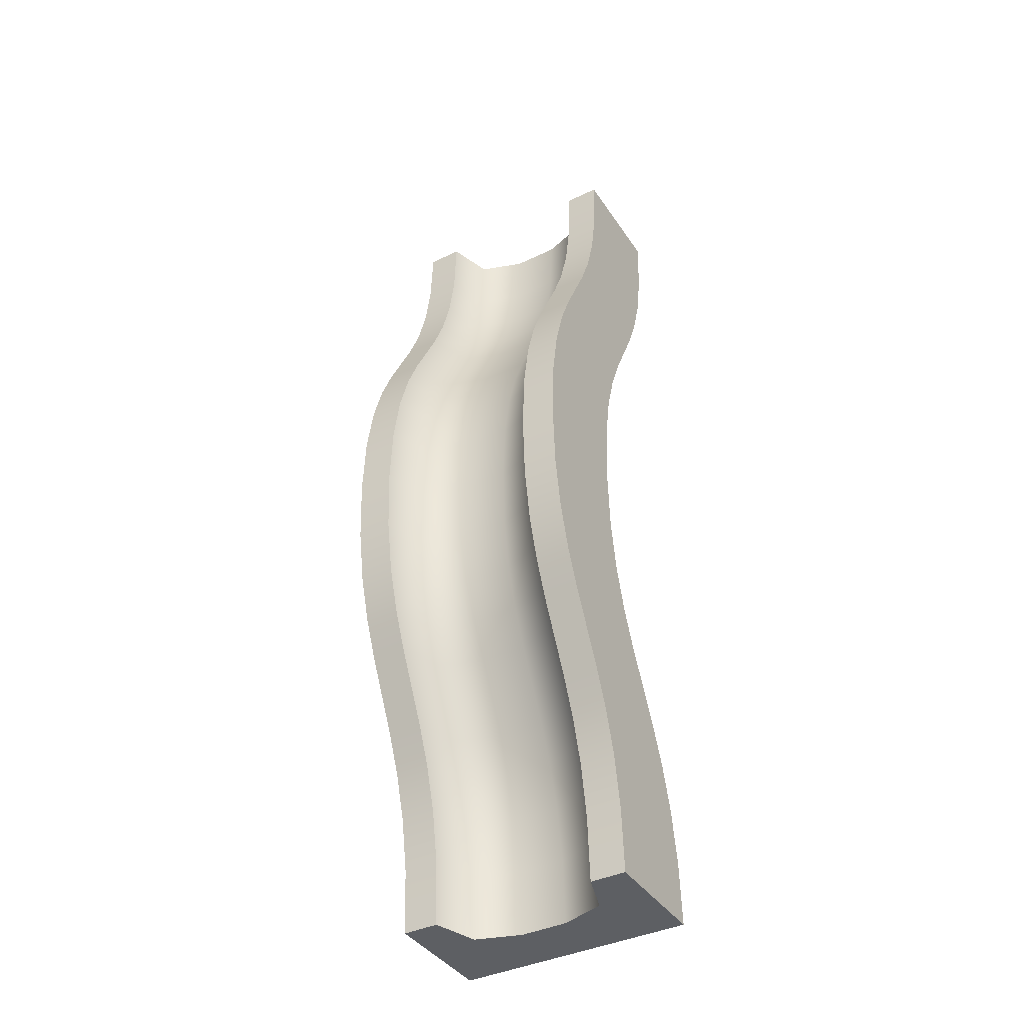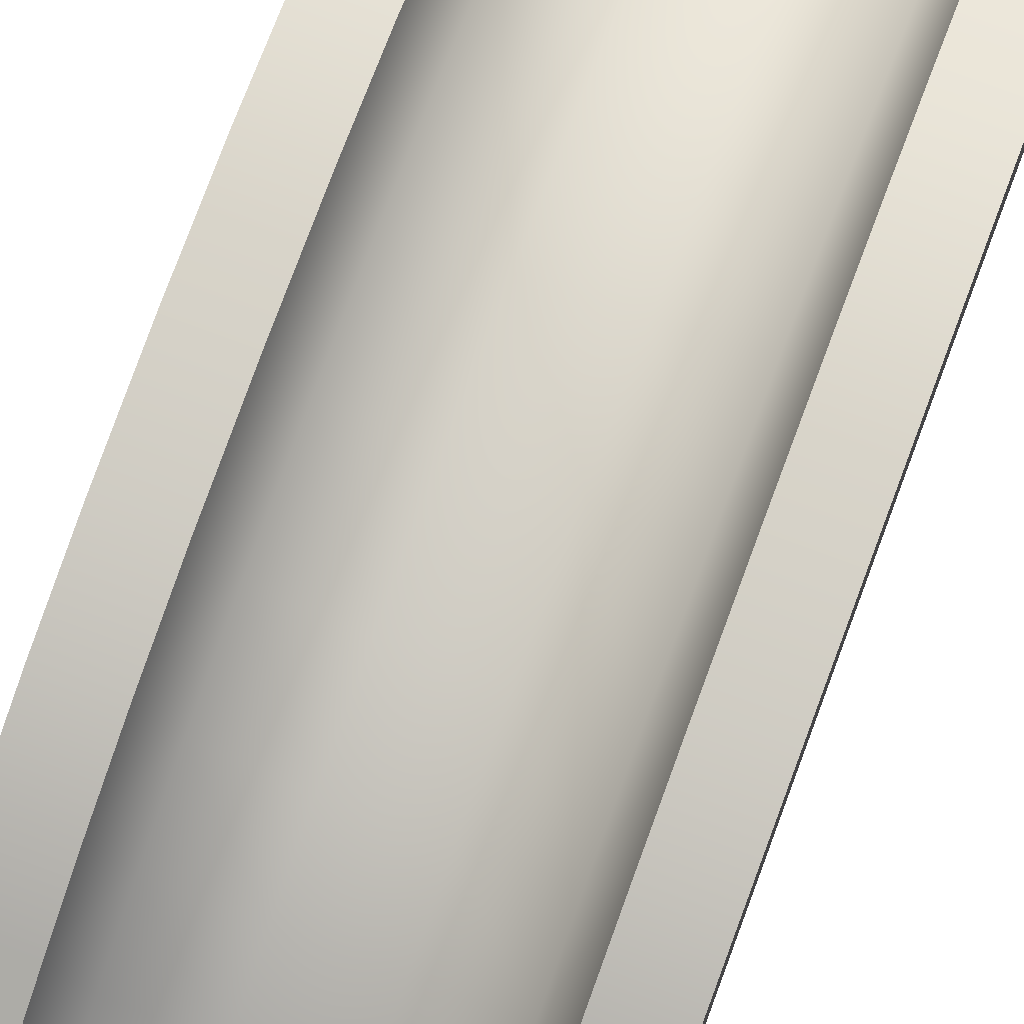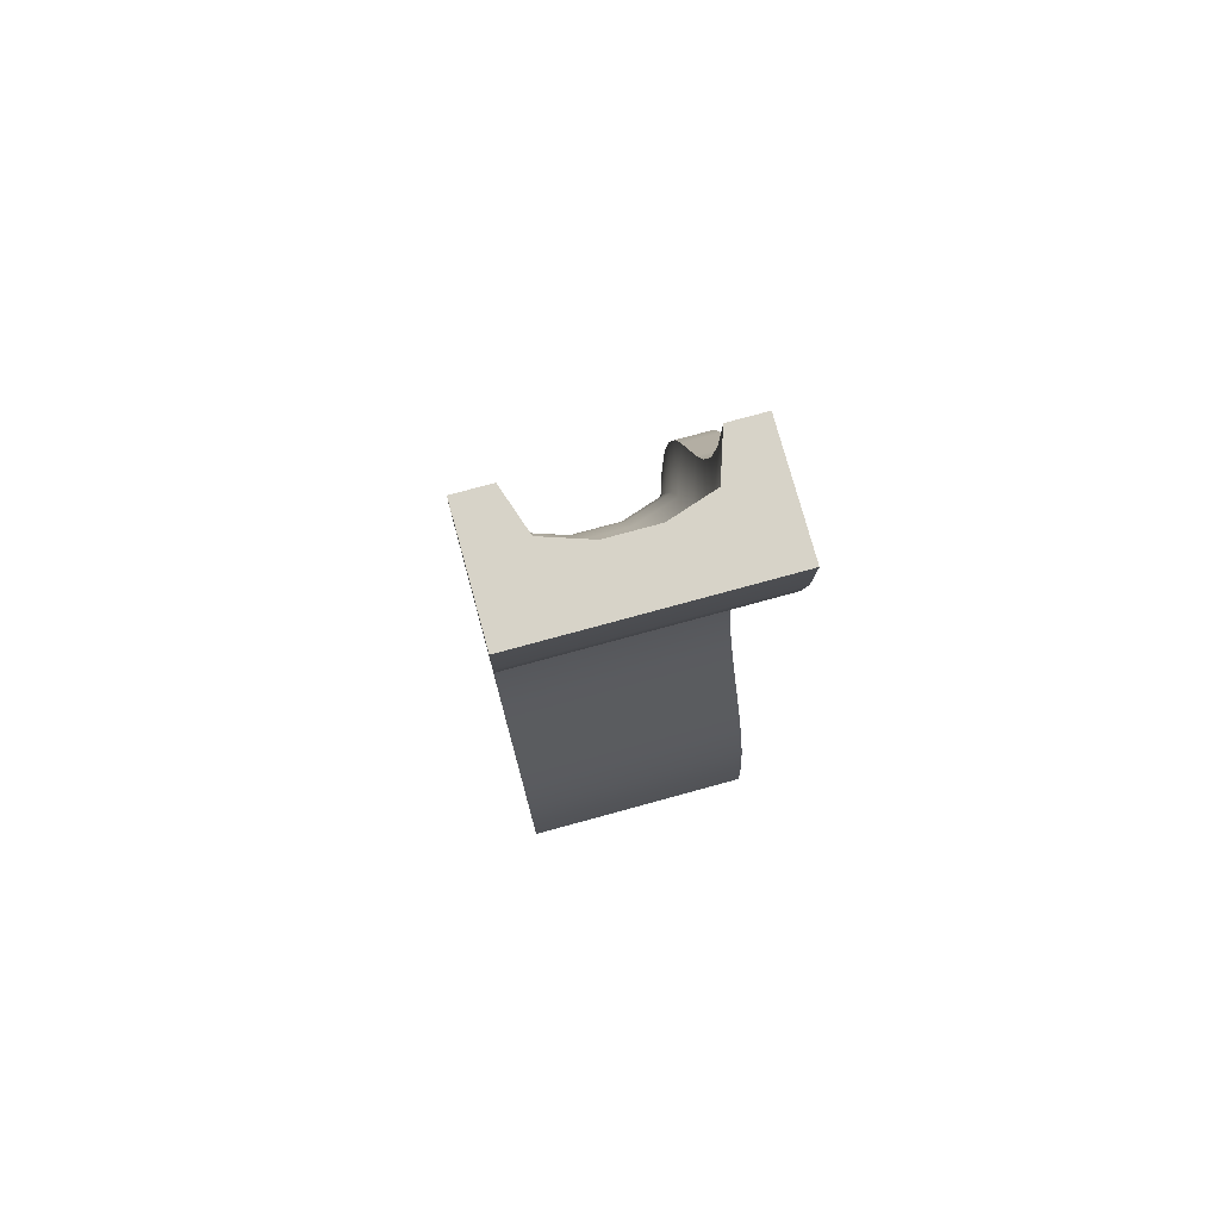
<metadata>
{"format":"obj","ext":"obj","renderer":"f3d","projection":"perspective","resolution":1024,"background":"white","views":[{"elev":-40.0,"azim":-149.5,"up":"+Z"},{"elev":78.5,"azim":-159.7,"up":"+Y"},{"elev":76.5,"azim":-15.3,"up":"+Z"}]}
</metadata>
<code>
g bump-b
v 0.2875 0.3265 -1.728 1 1 1
v 0.35 0.514 -1.728 1 1 1
v 0.2875 0.3645 -1.504 1 1 1
v 0.35 0.552 -1.504 1 1 1
v 0.2875 0.4205 -1.316 1 1 1
v 0.1 0.302 -1.504 1 1 1
v 0.1 0.358 -1.316 1 1 1
v -0.1 0.302 -1.504 1 1 1
v -0.1 0.358 -1.316 1 1 1
v -0.1 0.736 -0.272 1 1 1
v -0.1 0.75 4.331e-15 1 1 1
v -0.2875 0.7985 -0.272 1 1 1
v -0.2875 0.8125 4.331e-15 1 1 1
v 0.1 0.264 -1.728 1 1 1
v -0.1 0.264 -1.728 1 1 1
v 0.1 0.642 -0.684 1 1 1
v 0.1 0.698 -0.496 1 1 1
v -0.1 0.642 -0.684 1 1 1
v -0.1 0.698 -0.496 1 1 1
v -0.35 0.514 -1.728 1 1 1
v -0.2875 0.3265 -1.728 1 1 1
v -0.35 0.552 -1.504 1 1 1
v -0.2875 0.3645 -1.504 1 1 1
v 0.2875 0.7985 -0.272 1 1 1
v 0.2875 0.8125 4.331e-15 1 1 1
v 0.1 0.736 -0.272 1 1 1
v 0.1 0.75 4.331e-15 1 1 1
v 0.2875 0.6365 -0.848 1 1 1
v 0.35 0.824 -0.848 1 1 1
v 0.2875 0.7045 -0.684 1 1 1
v 0.35 0.892 -0.684 1 1 1
v -0.35 0.948 -0.496 1 1 1
v -0.2875 0.7605 -0.496 1 1 1
v -0.35 0.986 -0.272 1 1 1
v 0.35 0.986 -0.272 1 1 1
v 0.35 1 4.331e-15 1 1 1
v -0.35 0.608 -1.316 1 1 1
v -0.2875 0.4205 -1.316 1 1 1
v 0.35 0.608 -1.316 1 1 1
v 0.2875 0.7605 -0.496 1 1 1
v 0.1 0.426 -1.152 1 1 1
v 0.1 0.574 -0.848 1 1 1
v -0.1 0.426 -1.152 1 1 1
v -0.1 0.574 -0.848 1 1 1
v 0.35 0.948 -0.496 1 1 1
v -0.35 0.5 -2 1 1 1
v -0.2875 0.3125 -2 1 1 1
v -0.2875 0.4885 -1.152 1 1 1
v -0.2875 0.7045 -0.684 1 1 1
v -0.2875 0.6365 -0.848 1 1 1
v -0.35 0.676 -1.152 1 1 1
v -0.35 0.824 -0.848 1 1 1
v 0.2875 0.4885 -1.152 1 1 1
v 0.35 0.676 -1.152 1 1 1
v 0.1 0.25 -2 1 1 1
v -0.1 0.25 -2 1 1 1
v 0.2875 0.3125 -2 1 1 1
v -0.35 0.892 -0.684 1 1 1
v 0.35 0.5 -2 1 1 1
v -0.35 1 4.331e-15 1 1 1
v 0.2875 0.4885 1.152 1 1 1
v 0.35 0.676 1.152 1 1 1
v 0.2875 0.4205 1.316 1 1 1
v 0.35 0.608 1.316 1 1 1
v -0.1 0.642 0.684 1 1 1
v -0.1 0.574 0.848 1 1 1
v -0.2875 0.7045 0.684 1 1 1
v -0.2875 0.6365 0.848 1 1 1
v 0.2875 0.7605 0.496 1 1 1
v 0.35 0.948 0.496 1 1 1
v 0.2875 0.7045 0.684 1 1 1
v 0.35 0.892 0.684 1 1 1
v 0.1 0.358 1.316 1 1 1
v -0.1 0.358 1.316 1 1 1
v 0.1 0.426 1.152 1 1 1
v -0.1 0.426 1.152 1 1 1
v 0.2875 0.6365 0.848 1 1 1
v 0.1 0.574 0.848 1 1 1
v -0.35 0.552 1.504 1 1 1
v -0.2875 0.3645 1.504 1 1 1
v -0.35 0.514 1.728 1 1 1
v -0.2875 0.3265 1.728 1 1 1
v -0.1 0.264 1.728 1 1 1
v -0.1 0.25 2 1 1 1
v -0.2875 0.3125 2 1 1 1
v 0.35 0.824 0.848 1 1 1
v 0.1 0.698 0.496 1 1 1
v 0.1 0.642 0.684 1 1 1
v -0.1 0.736 0.272 1 1 1
v -0.1 0.698 0.496 1 1 1
v -0.2875 0.7985 0.272 1 1 1
v -0.2875 0.7605 0.496 1 1 1
v -0.35 0.948 0.496 1 1 1
v -0.35 0.892 0.684 1 1 1
v -0.35 0.5 2 1 1 1
v 0.2875 0.3645 1.504 1 1 1
v 0.35 0.552 1.504 1 1 1
v 0.1 0.302 1.504 1 1 1
v -0.1 0.302 1.504 1 1 1
v 0.1 0.264 1.728 1 1 1
v 0.1 0.25 2 1 1 1
v 0.1 0.736 0.272 1 1 1
v 0.2875 0.7985 0.272 1 1 1
v 0.35 0.986 0.272 1 1 1
v -0.2875 0.4885 1.152 1 1 1
v -0.35 0.608 1.316 1 1 1
v -0.2875 0.4205 1.316 1 1 1
v 0.2875 0.3265 1.728 1 1 1
v 0.35 0.514 1.728 1 1 1
v 0.2875 0.3125 2 1 1 1
v 0.35 0.5 2 1 1 1
v -0.35 0.824 0.848 1 1 1
v -0.35 0.676 1.152 1 1 1
v -0.35 0.986 0.272 1 1 1
v 0.5 0.5 -2 1 1 1
v 0.5 0.514 -1.728 1 1 1
v -0.5 0.676 -1.152 1 1 1
v -0.5 0.608 -1.316 1 1 1
v 0.5 0.676 -1.152 1 1 1
v 0.5 0.824 -0.848 1 1 1
v -0.5 0.948 -0.496 1 1 1
v -0.5 0.986 -0.272 1 1 1
v 0.5 0 -2 1 1 1
v 0.5 0.014 -1.728 1 1 1
v 0.5 0.552 -1.504 1 1 1
v 0.5 0.052 -1.504 1 1 1
v 0.5 0.608 -1.316 1 1 1
v 0.5 0.108 -1.316 1 1 1
v 0.5 0.176 -1.152 1 1 1
v 0.5 0.324 -0.848 1 1 1
v 0.5 0.892 -0.684 1 1 1
v 0.5 0.392 -0.684 1 1 1
v 0.5 0.948 -0.496 1 1 1
v 0.5 0.448 -0.496 1 1 1
v 0.5 0.986 -0.272 1 1 1
v 0.5 0.486 -0.272 1 1 1
v 0.5 1 4.331e-15 1 1 1
v 0.5 0.5 4.331e-15 1 1 1
v 0.5 0.986 0.272 1 1 1
v 0.5 0.486 0.272 1 1 1
v 0.5 0.948 0.496 1 1 1
v 0.5 0.448 0.496 1 1 1
v 0.5 0.892 0.684 1 1 1
v 0.5 0.392 0.684 1 1 1
v 0.5 0.824 0.848 1 1 1
v 0.5 0.324 0.848 1 1 1
v 0.5 0.676 1.152 1 1 1
v 0.5 0.176 1.152 1 1 1
v 0.5 0.608 1.316 1 1 1
v 0.5 0.108 1.316 1 1 1
v 0.5 0.552 1.504 1 1 1
v 0.5 0.052 1.504 1 1 1
v 0.5 0.514 1.728 1 1 1
v 0.5 0.014 1.728 1 1 1
v 0.5 0.5 2 1 1 1
v 0.5 0 2 1 1 1
v -0.5 0.176 -1.152 1 1 1
v -0.5 0.108 -1.316 1 1 1
v -0.5 0.5 -2 1 1 1
v -0.5 0 -2 1 1 1
v -0.5 0.052 -1.504 1 1 1
v -0.5 0.014 -1.728 1 1 1
v -0.5 0.514 -1.728 1 1 1
v -0.5 0.824 -0.848 1 1 1
v -0.5 0.892 -0.684 1 1 1
v -0.5 0.552 -1.504 1 1 1
v -0.5 0.324 -0.848 1 1 1
v -0.5 0.392 -0.684 1 1 1
v -0.5 0.448 -0.496 1 1 1
v -0.5 0.486 -0.272 1 1 1
v -0.5 0.5 4.331e-15 1 1 1
v -0.5 1 4.331e-15 1 1 1
v -0.5 0.486 0.272 1 1 1
v -0.5 0.986 0.272 1 1 1
v -0.5 0.448 0.496 1 1 1
v -0.5 0.948 0.496 1 1 1
v -0.5 0.392 0.684 1 1 1
v -0.5 0.892 0.684 1 1 1
v -0.5 0.324 0.848 1 1 1
v -0.5 0.824 0.848 1 1 1
v -0.5 0.176 1.152 1 1 1
v -0.5 0.676 1.152 1 1 1
v -0.5 0.108 1.316 1 1 1
v -0.5 0.608 1.316 1 1 1
v -0.5 0.052 1.504 1 1 1
v -0.5 0.552 1.504 1 1 1
v -0.5 0.014 1.728 1 1 1
v -0.5 0.514 1.728 1 1 1
v -0.5 0 2 1 1 1
v -0.5 0.5 2 1 1 1
f 3 2 1
f 2 3 4
f 6 5 3
f 5 6 7
f 8 7 6
f 7 8 9
f 12 11 10
f 11 12 13
f 15 6 14
f 6 15 8
f 18 17 16
f 17 18 19
f 22 21 20
f 21 22 23
f 26 25 24
f 25 26 27
f 30 29 28
f 29 30 31
f 19 26 17
f 26 19 10
f 15 23 8
f 23 15 21
f 10 27 26
f 27 10 11
f 34 33 32
f 33 34 12
f 25 35 24
f 35 25 36
f 37 23 22
f 23 37 38
f 5 4 3
f 4 5 39
f 14 3 1
f 3 14 6
f 17 24 40
f 24 17 26
f 43 42 41
f 42 43 44
f 24 45 40
f 45 24 35
f 40 31 30
f 31 40 45
f 20 47 46
f 47 20 21
f 9 48 43
f 48 9 38
f 49 19 18
f 19 49 33
f 42 30 28
f 30 42 16
f 48 44 43
f 44 48 50
f 52 48 51
f 48 52 50
f 28 54 53
f 54 28 29
f 23 9 8
f 9 23 38
f 7 43 41
f 43 7 9
f 56 14 55
f 14 56 15
f 5 41 53
f 41 5 7
f 55 1 57
f 1 55 14
f 41 28 53
f 28 41 42
f 32 49 58
f 49 32 33
f 44 16 42
f 16 44 18
f 1 59 57
f 59 1 2
f 58 50 52
f 50 58 49
f 51 38 37
f 38 51 48
f 47 15 56
f 15 47 21
f 53 39 5
f 39 53 54
f 60 12 34
f 12 60 13
f 63 62 61
f 62 63 64
f 67 66 65
f 66 67 68
f 71 70 69
f 70 71 72
f 75 74 73
f 74 75 76
f 78 61 77
f 61 78 75
f 81 80 79
f 80 81 82
f 61 73 63
f 73 61 75
f 82 84 83
f 84 82 85
f 77 72 71
f 72 77 86
f 16 40 30
f 40 16 17
f 50 18 44
f 18 50 49
f 87 71 69
f 71 87 88
f 91 90 89
f 90 91 92
f 94 92 93
f 92 94 67
f 66 75 78
f 75 66 76
f 95 82 81
f 82 95 85
f 96 64 63
f 64 96 97
f 74 98 73
f 98 74 99
f 83 101 100
f 101 83 84
f 11 102 27
f 102 11 89
f 69 104 103
f 104 69 70
f 68 76 66
f 76 68 105
f 61 86 77
f 86 61 62
f 79 107 106
f 107 79 80
f 102 69 103
f 69 102 87
f 110 109 108
f 109 110 111
f 98 83 100
f 83 98 99
f 88 77 71
f 77 88 78
f 113 68 112
f 68 113 105
f 107 99 74
f 99 107 80
f 73 96 63
f 96 73 98
f 90 88 87
f 88 90 65
f 13 89 11
f 89 13 91
f 33 10 19
f 10 33 12
f 27 103 25
f 103 27 102
f 93 91 114
f 91 93 92
f 114 13 60
f 13 114 91
f 89 87 102
f 87 89 90
f 98 108 96
f 108 98 100
f 76 107 74
f 107 76 105
f 65 78 88
f 78 65 66
f 108 97 96
f 97 108 109
f 103 36 25
f 36 103 104
f 106 105 113
f 105 106 107
f 80 83 99
f 83 80 82
f 92 65 90
f 65 92 67
f 112 67 94
f 67 112 68
f 100 110 108
f 110 100 101
f 59 116 115
f 116 59 2
f 37 117 51
f 117 37 118
f 54 120 119
f 120 54 29
f 121 34 32
f 34 121 122
f 116 123 115
f 123 116 124
f 124 116 125
f 124 125 126
f 126 125 127
f 126 127 128
f 128 127 119
f 128 119 129
f 129 119 120
f 129 120 130
f 130 120 131
f 130 131 132
f 132 131 133
f 132 133 134
f 134 133 135
f 134 135 136
f 136 135 137
f 136 137 138
f 138 137 139
f 138 139 140
f 140 139 141
f 140 141 142
f 142 141 143
f 142 143 144
f 144 143 145
f 144 145 146
f 146 145 147
f 146 147 148
f 148 147 149
f 148 149 150
f 150 149 151
f 150 151 152
f 152 151 153
f 152 153 154
f 154 153 155
f 154 155 156
f 31 133 131
f 133 31 45
f 4 127 125
f 127 4 39
f 2 125 116
f 125 2 4
f 157 128 129
f 128 157 158
f 47 159 46
f 47 160 159
f 160 47 123
f 123 47 56
f 55 123 56
f 57 123 55
f 123 57 115
f 115 57 59
f 161 124 126
f 124 161 162
f 128 161 126
f 161 128 158
f 159 20 46
f 20 159 163
f 117 52 51
f 52 117 164
f 162 123 124
f 123 162 160
f 165 32 58
f 32 165 121
f 162 159 160
f 159 162 163
f 163 162 161
f 163 161 166
f 166 161 158
f 166 158 118
f 118 158 157
f 118 157 117
f 117 157 167
f 117 167 164
f 164 167 168
f 164 168 165
f 165 168 169
f 165 169 121
f 121 169 170
f 121 170 122
f 122 170 171
f 122 171 172
f 172 171 173
f 172 173 174
f 174 173 175
f 174 175 176
f 176 175 177
f 176 177 178
f 178 177 179
f 178 179 180
f 180 179 181
f 180 181 182
f 182 181 183
f 182 183 184
f 184 183 185
f 184 185 186
f 186 185 187
f 186 187 188
f 188 187 189
f 188 189 190
f 169 132 134
f 132 169 168
f 163 22 20
f 22 163 166
f 29 131 120
f 131 29 31
f 130 157 129
f 157 130 167
f 127 54 119
f 54 127 39
f 170 134 136
f 134 170 169
f 166 37 22
f 37 166 118
f 164 58 52
f 58 164 165
f 189 154 156
f 154 189 187
f 175 140 142
f 140 175 173
f 147 64 149
f 64 147 62
f 109 155 153
f 155 109 111
f 188 95 81
f 95 188 190
f 72 145 143
f 145 72 86
f 168 130 132
f 130 168 167
f 184 79 106
f 79 184 186
f 152 183 150
f 183 152 185
f 64 151 149
f 151 64 97
f 148 179 146
f 179 148 181
f 104 141 139
f 141 104 70
f 97 153 151
f 153 97 109
f 178 112 94
f 112 178 180
f 86 147 145
f 147 86 62
f 174 93 114
f 93 174 176
f 179 144 146
f 144 179 177
f 183 148 150
f 148 183 181
f 187 152 154
f 152 187 185
f 110 155 111
f 110 156 155
f 156 110 189
f 189 110 101
f 84 189 101
f 85 189 84
f 189 85 190
f 190 85 95
f 180 113 112
f 113 180 182
f 70 143 141
f 143 70 72
f 45 135 133
f 135 45 35
f 173 138 140
f 138 173 171
f 172 114 60
f 114 172 174
f 35 137 135
f 137 35 36
f 113 184 106
f 184 113 182
f 177 142 144
f 142 177 175
f 122 60 34
f 60 122 172
f 186 81 79
f 81 186 188
f 176 94 93
f 94 176 178
f 171 136 138
f 136 171 170
f 36 139 137
f 139 36 104
g bump-b
f 3 2 1
f 2 3 4
f 6 5 3
f 5 6 7
f 8 7 6
f 7 8 9
f 12 11 10
f 11 12 13
f 15 6 14
f 6 15 8
f 18 17 16
f 17 18 19
f 22 21 20
f 21 22 23
f 26 25 24
f 25 26 27
f 30 29 28
f 29 30 31
f 19 26 17
f 26 19 10
f 15 23 8
f 23 15 21
f 10 27 26
f 27 10 11
f 34 33 32
f 33 34 12
f 25 35 24
f 35 25 36
f 37 23 22
f 23 37 38
f 5 4 3
f 4 5 39
f 14 3 1
f 3 14 6
f 17 24 40
f 24 17 26
f 43 42 41
f 42 43 44
f 24 45 40
f 45 24 35
f 40 31 30
f 31 40 45
f 20 47 46
f 47 20 21
f 9 48 43
f 48 9 38
f 49 19 18
f 19 49 33
f 42 30 28
f 30 42 16
f 48 44 43
f 44 48 50
f 52 48 51
f 48 52 50
f 28 54 53
f 54 28 29
f 23 9 8
f 9 23 38
f 7 43 41
f 43 7 9
f 56 14 55
f 14 56 15
f 5 41 53
f 41 5 7
f 55 1 57
f 1 55 14
f 41 28 53
f 28 41 42
f 32 49 58
f 49 32 33
f 44 16 42
f 16 44 18
f 1 59 57
f 59 1 2
f 58 50 52
f 50 58 49
f 51 38 37
f 38 51 48
f 47 15 56
f 15 47 21
f 53 39 5
f 39 53 54
f 60 12 34
f 12 60 13
f 63 62 61
f 62 63 64
f 67 66 65
f 66 67 68
f 71 70 69
f 70 71 72
f 75 74 73
f 74 75 76
f 78 61 77
f 61 78 75
f 81 80 79
f 80 81 82
f 61 73 63
f 73 61 75
f 82 84 83
f 84 82 85
f 77 72 71
f 72 77 86
f 16 40 30
f 40 16 17
f 50 18 44
f 18 50 49
f 87 71 69
f 71 87 88
f 91 90 89
f 90 91 92
f 94 92 93
f 92 94 67
f 66 75 78
f 75 66 76
f 95 82 81
f 82 95 85
f 96 64 63
f 64 96 97
f 74 98 73
f 98 74 99
f 83 101 100
f 101 83 84
f 11 102 27
f 102 11 89
f 69 104 103
f 104 69 70
f 68 76 66
f 76 68 105
f 61 86 77
f 86 61 62
f 79 107 106
f 107 79 80
f 102 69 103
f 69 102 87
f 110 109 108
f 109 110 111
f 98 83 100
f 83 98 99
f 88 77 71
f 77 88 78
f 113 68 112
f 68 113 105
f 107 99 74
f 99 107 80
f 73 96 63
f 96 73 98
f 90 88 87
f 88 90 65
f 13 89 11
f 89 13 91
f 33 10 19
f 10 33 12
f 27 103 25
f 103 27 102
f 93 91 114
f 91 93 92
f 114 13 60
f 13 114 91
f 89 87 102
f 87 89 90
f 98 108 96
f 108 98 100
f 76 107 74
f 107 76 105
f 65 78 88
f 78 65 66
f 108 97 96
f 97 108 109
f 103 36 25
f 36 103 104
f 106 105 113
f 105 106 107
f 80 83 99
f 83 80 82
f 92 65 90
f 65 92 67
f 112 67 94
f 67 112 68
f 100 110 108
f 110 100 101
f 59 116 115
f 116 59 2
f 37 117 51
f 117 37 118
f 54 120 119
f 120 54 29
f 121 34 32
f 34 121 122
f 116 123 115
f 123 116 124
f 124 116 125
f 124 125 126
f 126 125 127
f 126 127 128
f 128 127 119
f 128 119 129
f 129 119 120
f 129 120 130
f 130 120 131
f 130 131 132
f 132 131 133
f 132 133 134
f 134 133 135
f 134 135 136
f 136 135 137
f 136 137 138
f 138 137 139
f 138 139 140
f 140 139 141
f 140 141 142
f 142 141 143
f 142 143 144
f 144 143 145
f 144 145 146
f 146 145 147
f 146 147 148
f 148 147 149
f 148 149 150
f 150 149 151
f 150 151 152
f 152 151 153
f 152 153 154
f 154 153 155
f 154 155 156
f 31 133 131
f 133 31 45
f 4 127 125
f 127 4 39
f 2 125 116
f 125 2 4
f 157 128 129
f 128 157 158
f 47 159 46
f 47 160 159
f 160 47 123
f 123 47 56
f 55 123 56
f 57 123 55
f 123 57 115
f 115 57 59
f 161 124 126
f 124 161 162
f 128 161 126
f 161 128 158
f 159 20 46
f 20 159 163
f 117 52 51
f 52 117 164
f 162 123 124
f 123 162 160
f 165 32 58
f 32 165 121
f 162 159 160
f 159 162 163
f 163 162 161
f 163 161 166
f 166 161 158
f 166 158 118
f 118 158 157
f 118 157 117
f 117 157 167
f 117 167 164
f 164 167 168
f 164 168 165
f 165 168 169
f 165 169 121
f 121 169 170
f 121 170 122
f 122 170 171
f 122 171 172
f 172 171 173
f 172 173 174
f 174 173 175
f 174 175 176
f 176 175 177
f 176 177 178
f 178 177 179
f 178 179 180
f 180 179 181
f 180 181 182
f 182 181 183
f 182 183 184
f 184 183 185
f 184 185 186
f 186 185 187
f 186 187 188
f 188 187 189
f 188 189 190
f 169 132 134
f 132 169 168
f 163 22 20
f 22 163 166
f 29 131 120
f 131 29 31
f 130 157 129
f 157 130 167
f 127 54 119
f 54 127 39
f 170 134 136
f 134 170 169
f 166 37 22
f 37 166 118
f 164 58 52
f 58 164 165
f 189 154 156
f 154 189 187
f 175 140 142
f 140 175 173
f 147 64 149
f 64 147 62
f 109 155 153
f 155 109 111
f 188 95 81
f 95 188 190
f 72 145 143
f 145 72 86
f 168 130 132
f 130 168 167
f 184 79 106
f 79 184 186
f 152 183 150
f 183 152 185
f 64 151 149
f 151 64 97
f 148 179 146
f 179 148 181
f 104 141 139
f 141 104 70
f 97 153 151
f 153 97 109
f 178 112 94
f 112 178 180
f 86 147 145
f 147 86 62
f 174 93 114
f 93 174 176
f 179 144 146
f 144 179 177
f 183 148 150
f 148 183 181
f 187 152 154
f 152 187 185
f 110 155 111
f 110 156 155
f 156 110 189
f 189 110 101
f 84 189 101
f 85 189 84
f 189 85 190
f 190 85 95
f 180 113 112
f 113 180 182
f 70 143 141
f 143 70 72
f 45 135 133
f 135 45 35
f 173 138 140
f 138 173 171
f 172 114 60
f 114 172 174
f 35 137 135
f 137 35 36
f 113 184 106
f 184 113 182
f 177 142 144
f 142 177 175
f 122 60 34
f 60 122 172
f 186 81 79
f 81 186 188
f 176 94 93
f 94 176 178
f 171 136 138
f 136 171 170
f 36 139 137
f 139 36 104

</code>
